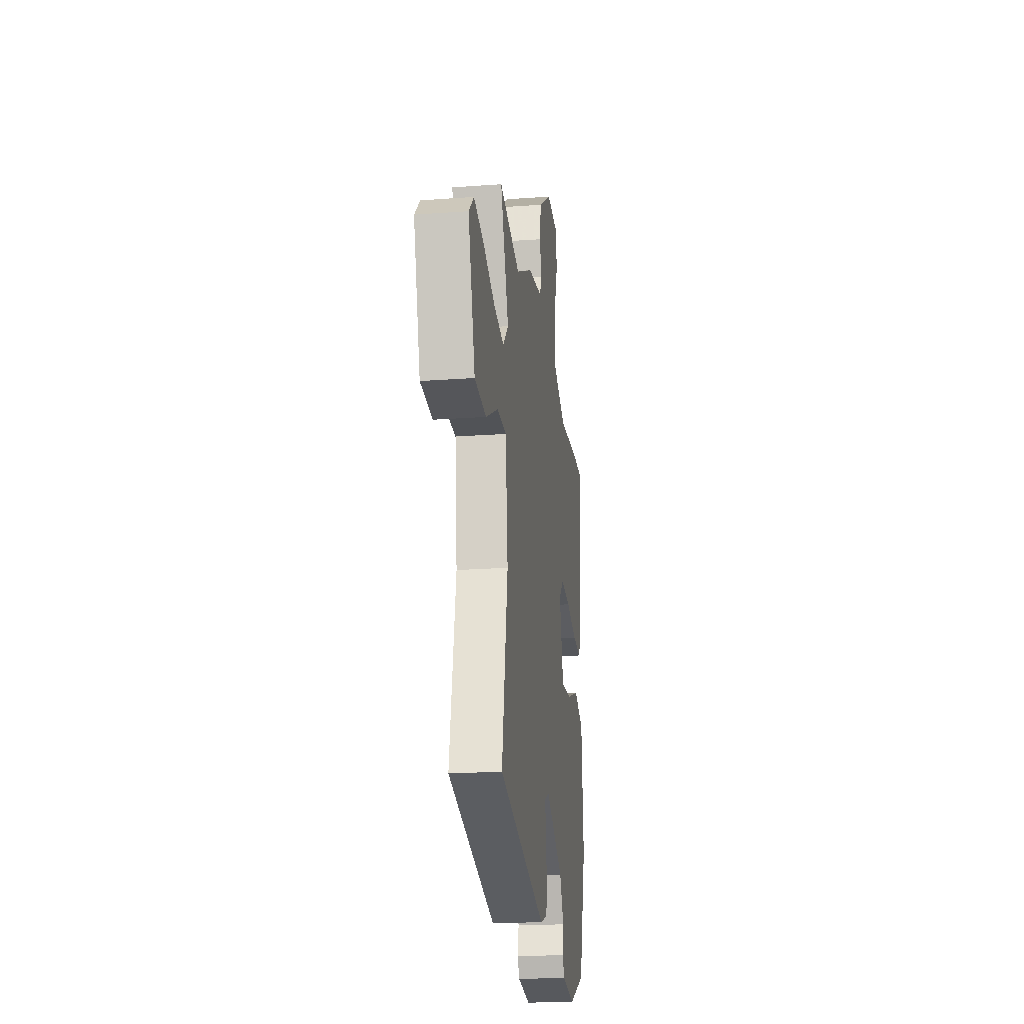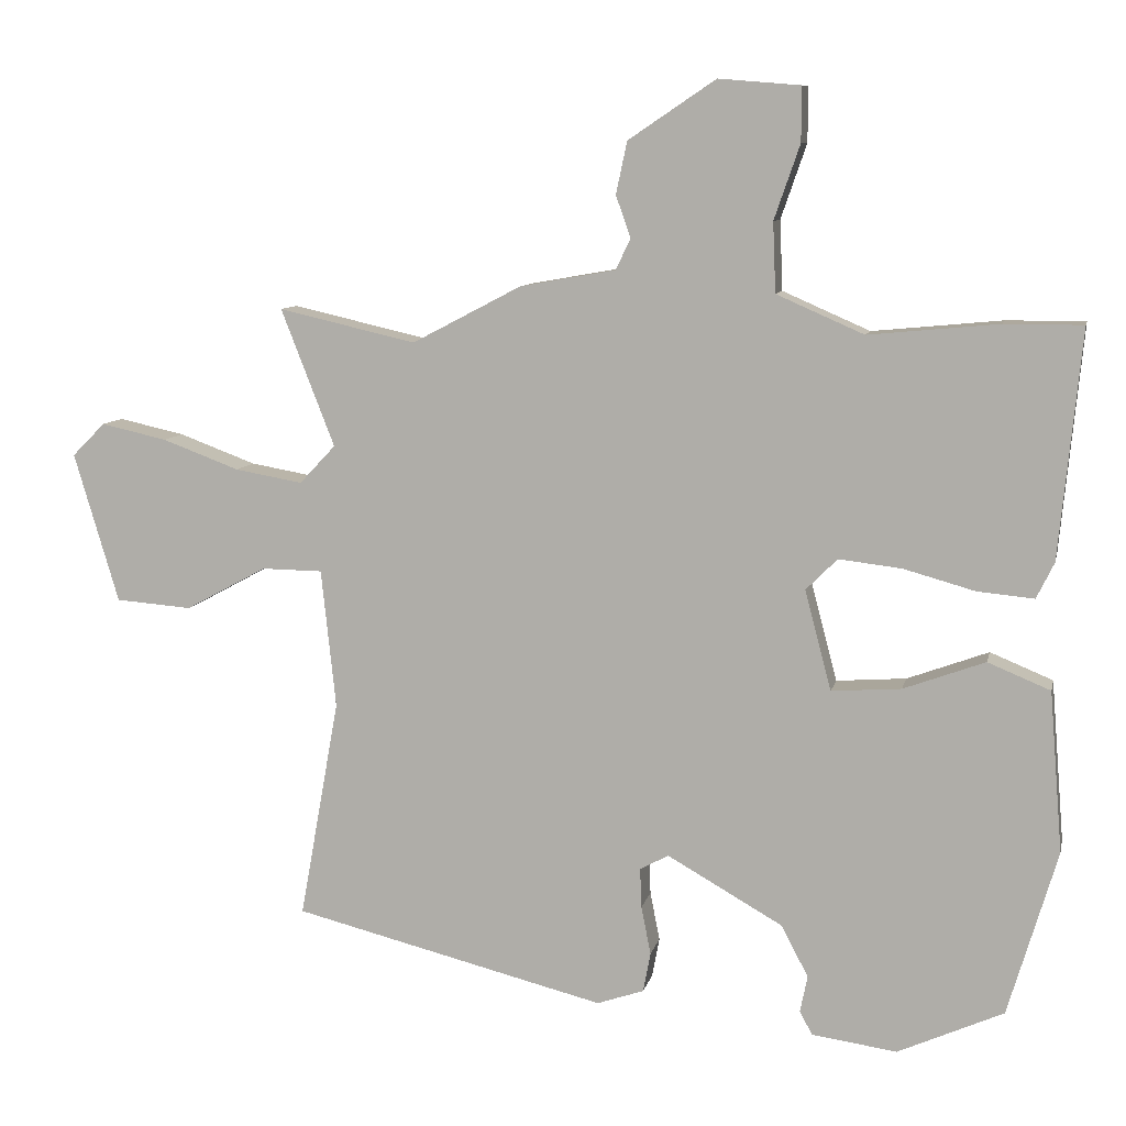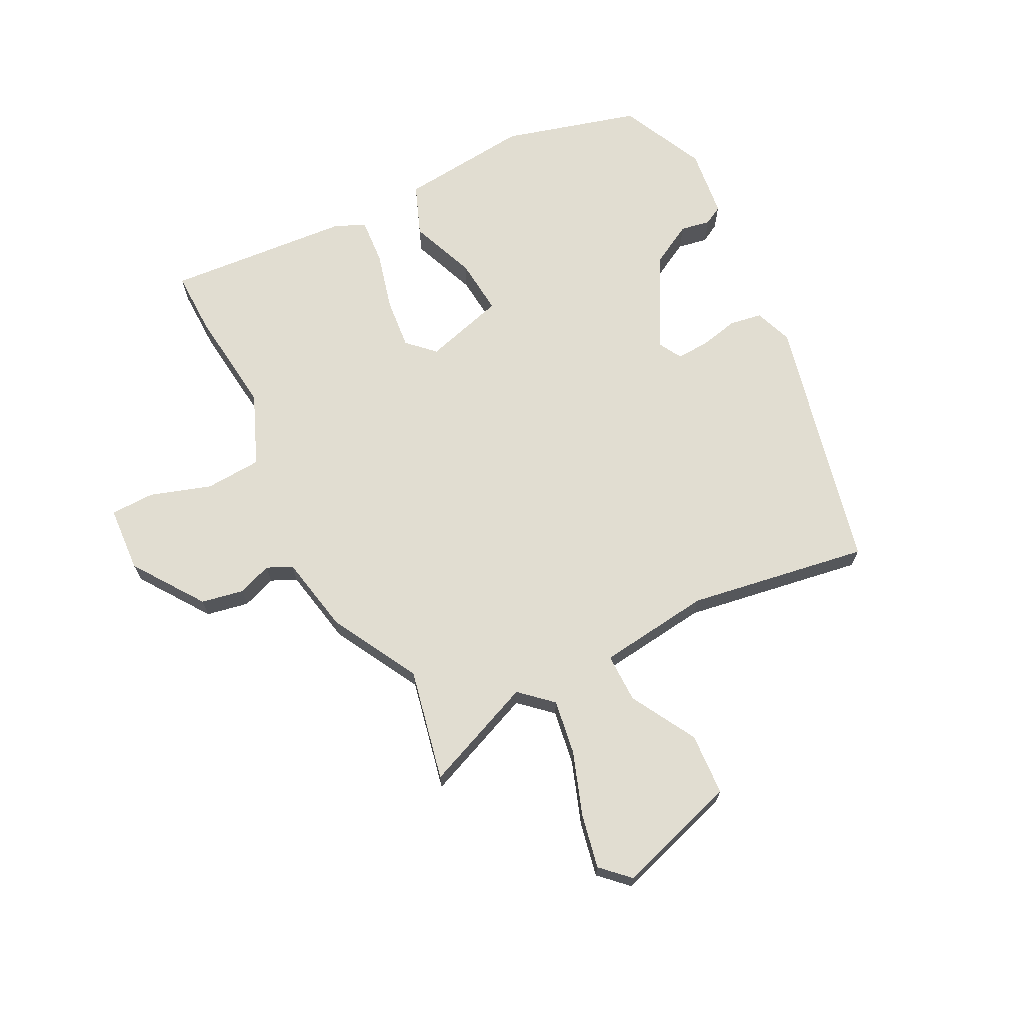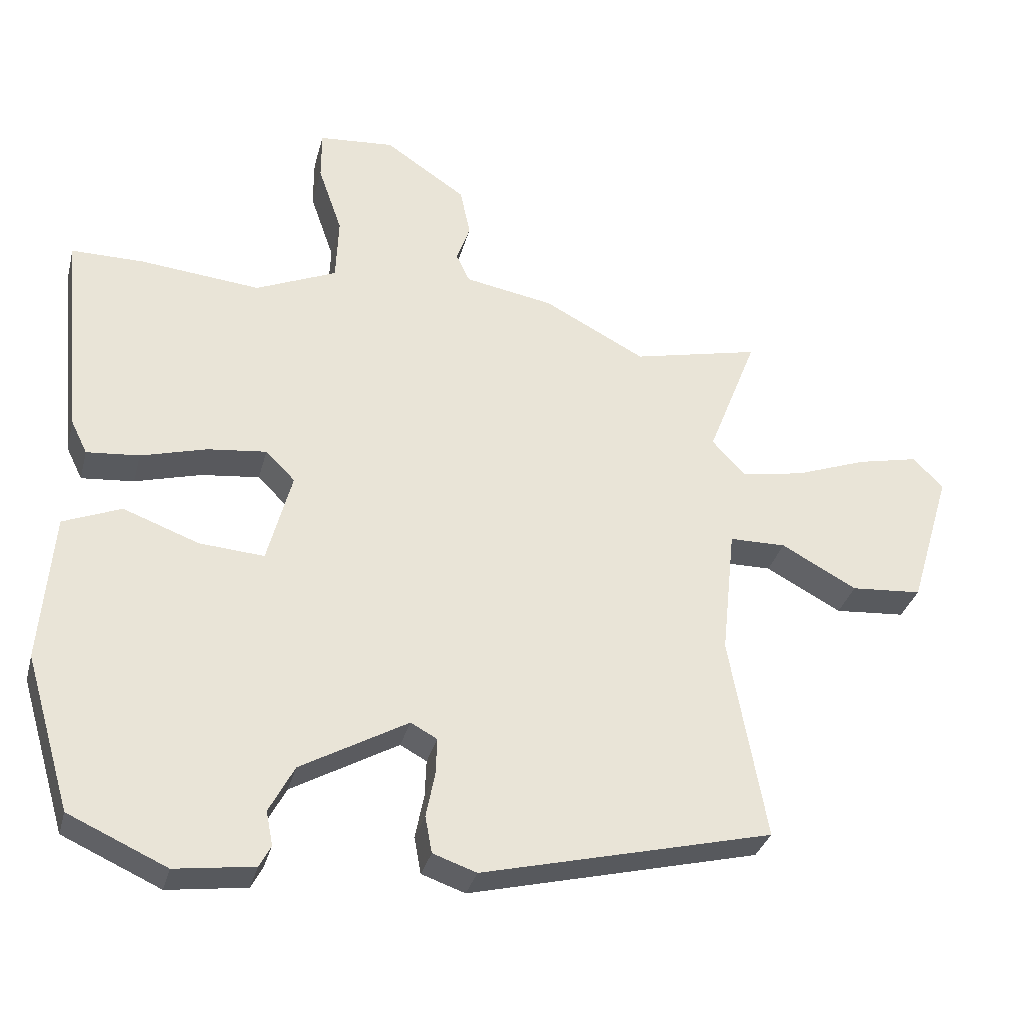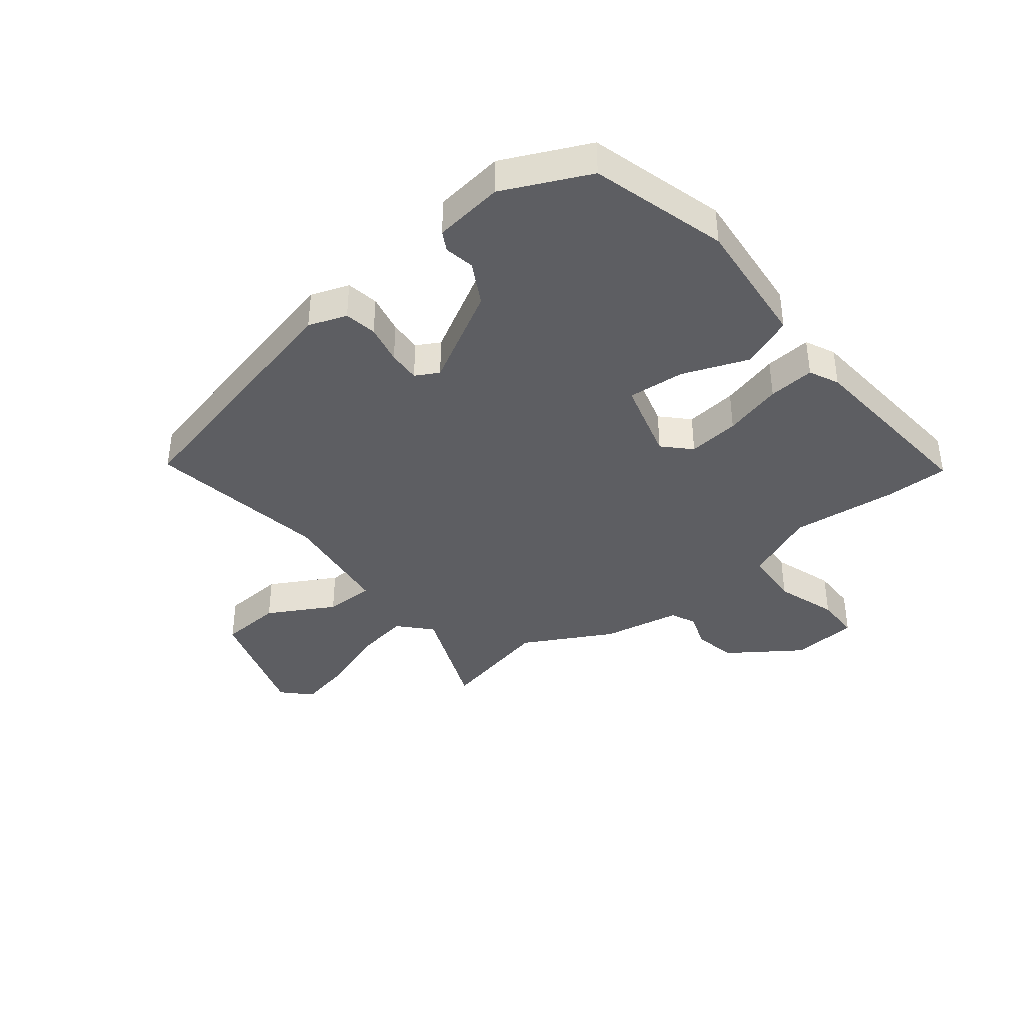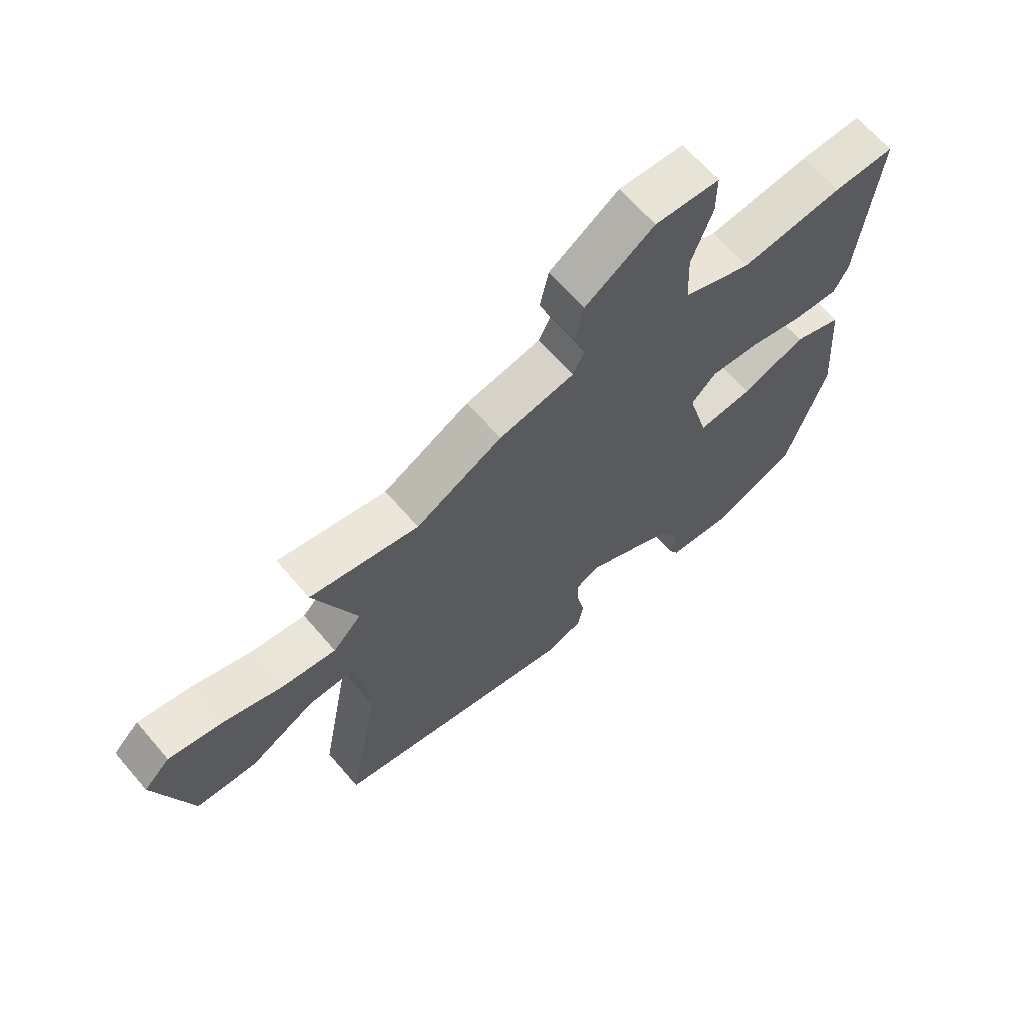
<metadata>
{"format":"obj","ext":"obj","renderer":"f3d","projection":"perspective","resolution":1024,"background":"white","views":[{"elev":-21.5,"azim":97.4,"up":"+Z"},{"elev":9.1,"azim":-167.9,"up":"+Z"},{"elev":68.7,"azim":62.1,"up":"+Y"},{"elev":-32.7,"azim":-14.2,"up":"+Z"},{"elev":-39.3,"azim":-142.3,"up":"+Y"},{"elev":65.9,"azim":139.3,"up":"+Z"}]}
</metadata>
<code>
v 0.511 0.07 -0.345
v 0.084 0.07 -0.451
v 0.02 0.07 -0.429
v 0.01 0.07 -0.375
v 0.023 0.07 -0.309
v 0.025 0.07 -0.255
v -0.014 0.07 -0.234
v -0.171 0.07 -0.323
v -0.208 0.07 -0.393
v -0.198 0.07 -0.443
v -0.215 0.07 -0.475
v -0.331 0.07 -0.491
v -0.475 0.07 -0.426
v -0.542 0.07 -0.2
v -0.524 0.07 0.019
v -0.439 0.07 0.054
v -0.328 0.07 0.013
v -0.233 0.07 0.006
v -0.197 0.07 0.142
v -0.24 0.07 0.185
v -0.326 0.07 0.175
v -0.423 0.07 0.148
v -0.5 0.07 0.141
v -0.524 0.07 0.19
v -0.554 0.07 0.5
v -0.448 0.07 0.5
v -0.271 0.07 0.483
v -0.152 0.07 0.535
v -0.148 0.07 0.63
v -0.183 0.07 0.731
v -0.183 0.07 0.805
v -0.072 0.07 0.814
v 0.047 0.07 0.734
v 0.062 0.07 0.663
v 0.042 0.07 0.606
v 0.062 0.07 0.564
v 0.192 0.07 0.541
v 0.341 0.07 0.463
v 0.528 0.07 0.506
v 0.455 0.07 0.319
v 0.504 0.07 0.267
v 0.596 0.07 0.283
v 0.701 0.07 0.322
v 0.791 0.07 0.342
v 0.836 0.07 0.297
v 0.775 0.07 0.093
v 0.671 0.07 0.085
v 0.56 0.07 0.145
v 0.477 0.07 0.144
v 0.457 0.07 -0.045
v 0.511 0 -0.345
v 0.084 0 -0.451
v 0.02 0 -0.429
v 0.01 0 -0.375
v 0.023 0 -0.309
v 0.025 0 -0.255
v -0.014 0 -0.234
v -0.171 0 -0.323
v -0.208 0 -0.393
v -0.198 0 -0.443
v -0.215 0 -0.475
v -0.331 0 -0.491
v -0.475 0 -0.426
v -0.542 0 -0.2
v -0.524 0 0.019
v -0.439 0 0.054
v -0.328 0 0.013
v -0.233 0 0.006
v -0.197 0 0.142
v -0.24 0 0.185
v -0.326 0 0.175
v -0.423 0 0.148
v -0.5 0 0.141
v -0.524 0 0.19
v -0.554 0 0.5
v -0.448 0 0.5
v -0.271 0 0.483
v -0.152 0 0.535
v -0.148 0 0.63
v -0.183 0 0.731
v -0.183 0 0.805
v -0.072 0 0.814
v 0.047 0 0.734
v 0.062 0 0.663
v 0.042 0 0.606
v 0.062 0 0.564
v 0.192 0 0.541
v 0.341 0 0.463
v 0.528 0 0.506
v 0.455 0 0.319
v 0.504 0 0.267
v 0.596 0 0.283
v 0.701 0 0.322
v 0.791 0 0.342
v 0.836 0 0.297
v 0.775 0 0.093
v 0.671 0 0.085
v 0.56 0 0.145
v 0.477 0 0.144
v 0.457 0 -0.045
f 46 47 48
f 45 46 48
f 44 45 48
f 43 44 48
f 42 43 48
f 41 42 48 49
f 40 41 49
f 38 39 40
f 40 49 50
f 38 40 50
f 37 38 50
f 36 37 50
f 33 34 35
f 32 33 35
f 31 32 35
f 30 31 35
f 29 30 35
f 28 29 35 36
f 36 50 1
f 28 36 1
f 27 28 1
f 25 26 27
f 24 25 27
f 23 24 27
f 22 23 27
f 21 22 27
f 15 16 17
f 14 15 17
f 13 14 17
f 12 13 17
f 11 12 17
f 10 11 17
f 9 10 17
f 8 9 17 18
f 7 8 18 19
f 3 4 5
f 2 3 5
f 1 2 5
f 1 5 6
f 6 7 19
f 1 6 19
f 27 1 19
f 27 19 20
f 20 21 27
f 98 97 96
f 98 96 95
f 98 95 94
f 98 94 93
f 98 93 92
f 99 98 92 91
f 99 91 90
f 90 89 88
f 100 99 90
f 100 90 88
f 100 88 87
f 100 87 86
f 85 84 83
f 85 83 82
f 85 82 81
f 85 81 80
f 85 80 79
f 86 85 79 78
f 51 100 86
f 51 86 78
f 51 78 77
f 77 76 75
f 77 75 74
f 77 74 73
f 77 73 72
f 77 72 71
f 67 66 65
f 67 65 64
f 67 64 63
f 67 63 62
f 67 62 61
f 67 61 60
f 67 60 59
f 68 67 59 58
f 69 68 58 57
f 55 54 53
f 55 53 52
f 55 52 51
f 56 55 51
f 69 57 56
f 69 56 51
f 69 51 77
f 70 69 77
f 77 71 70
f 1 51 52 2
f 2 52 53 3
f 3 53 54 4
f 4 54 55 5
f 5 55 56 6
f 6 56 57 7
f 7 57 58 8
f 8 58 59 9
f 9 59 60 10
f 10 60 61 11
f 11 61 62 12
f 12 62 63 13
f 13 63 64 14
f 14 64 65 15
f 15 65 66 16
f 16 66 67 17
f 17 67 68 18
f 18 68 69 19
f 19 69 70 20
f 20 70 71 21
f 21 71 72 22
f 22 72 73 23
f 23 73 74 24
f 24 74 75 25
f 25 75 76 26
f 26 76 77 27
f 27 77 78 28
f 28 78 79 29
f 29 79 80 30
f 30 80 81 31
f 31 81 82 32
f 32 82 83 33
f 33 83 84 34
f 34 84 85 35
f 35 85 86 36
f 36 86 87 37
f 37 87 88 38
f 38 88 89 39
f 39 89 90 40
f 40 90 91 41
f 41 91 92 42
f 42 92 93 43
f 43 93 94 44
f 44 94 95 45
f 45 95 96 46
f 46 96 97 47
f 47 97 98 48
f 48 98 99 49
f 49 99 100 50
f 50 100 51 1

</code>
